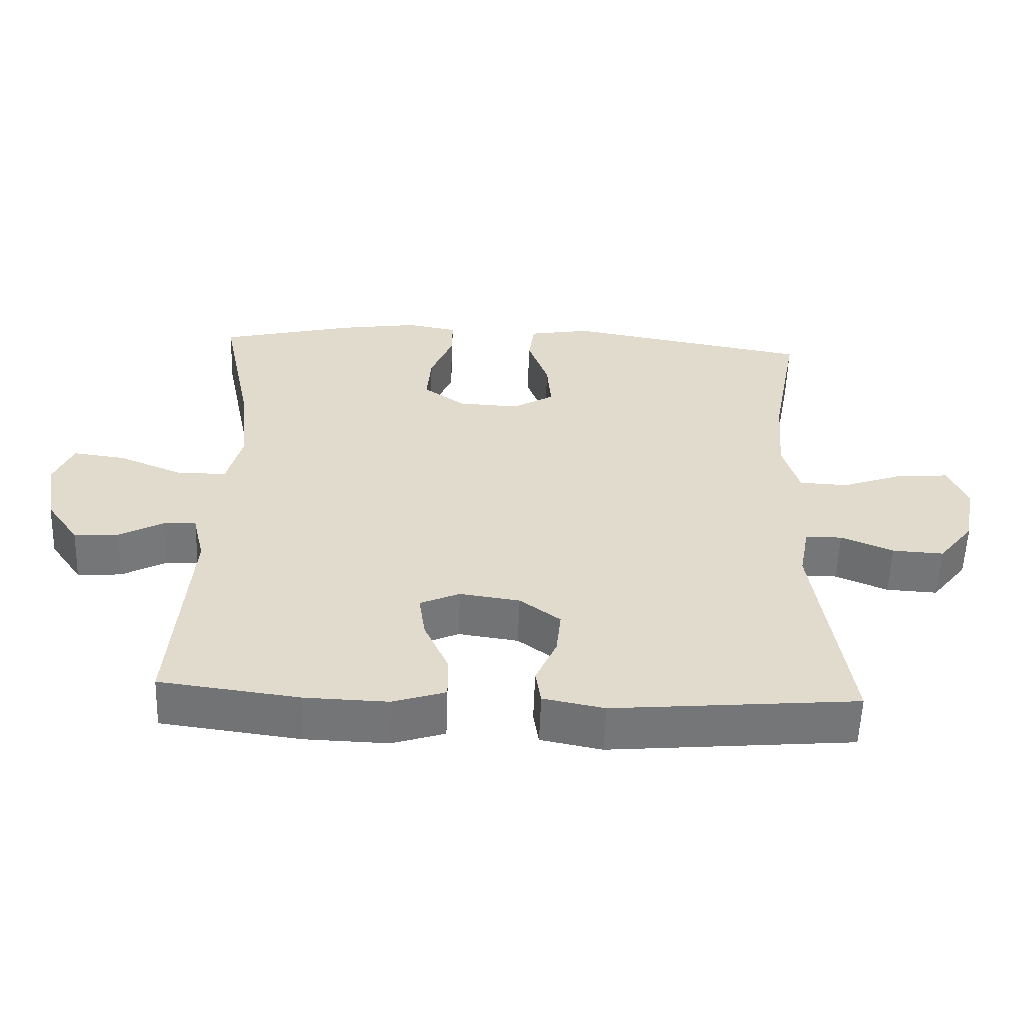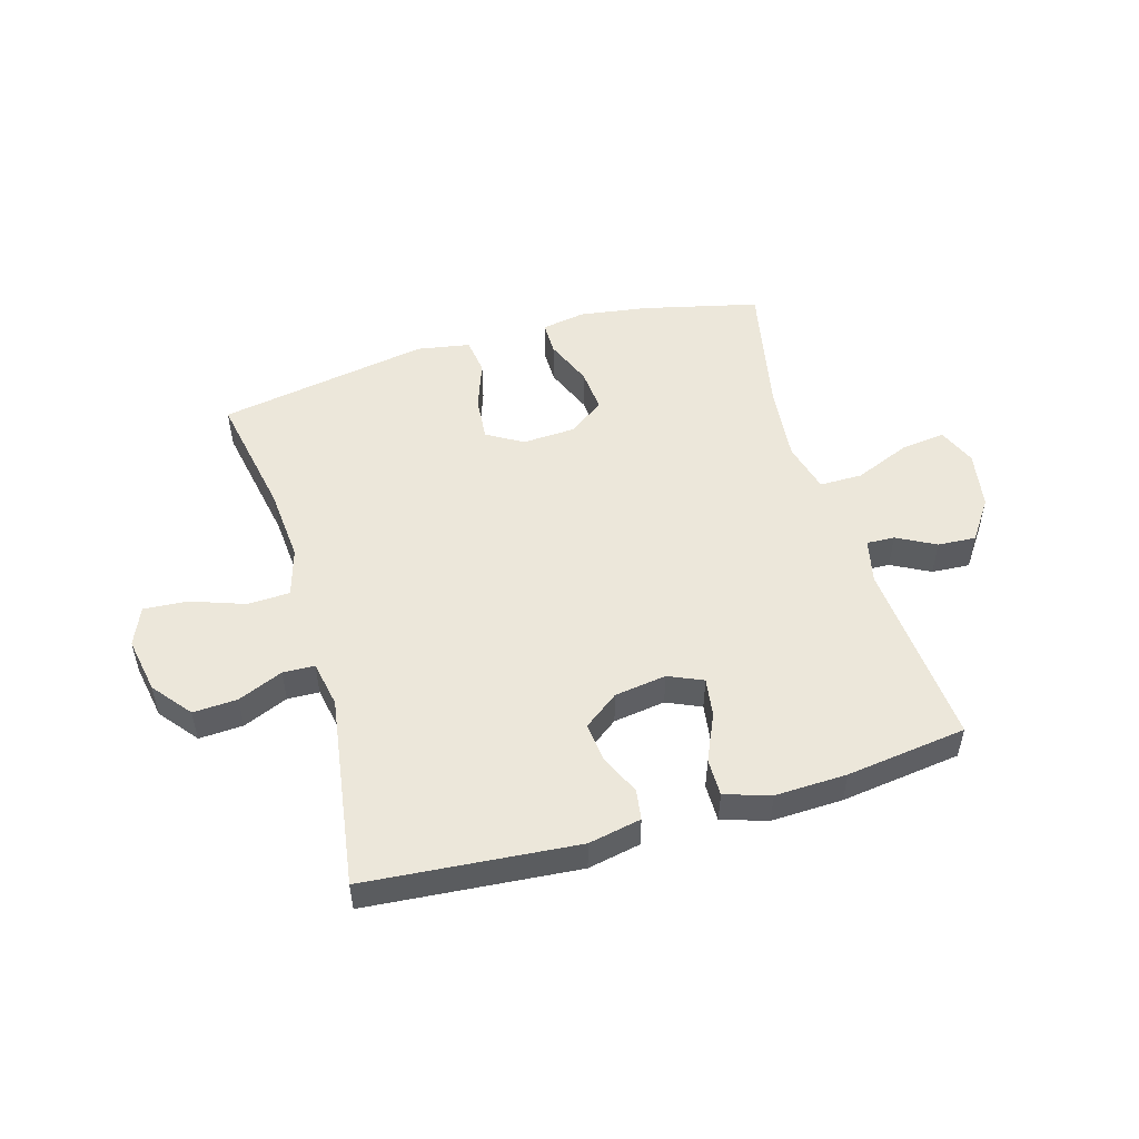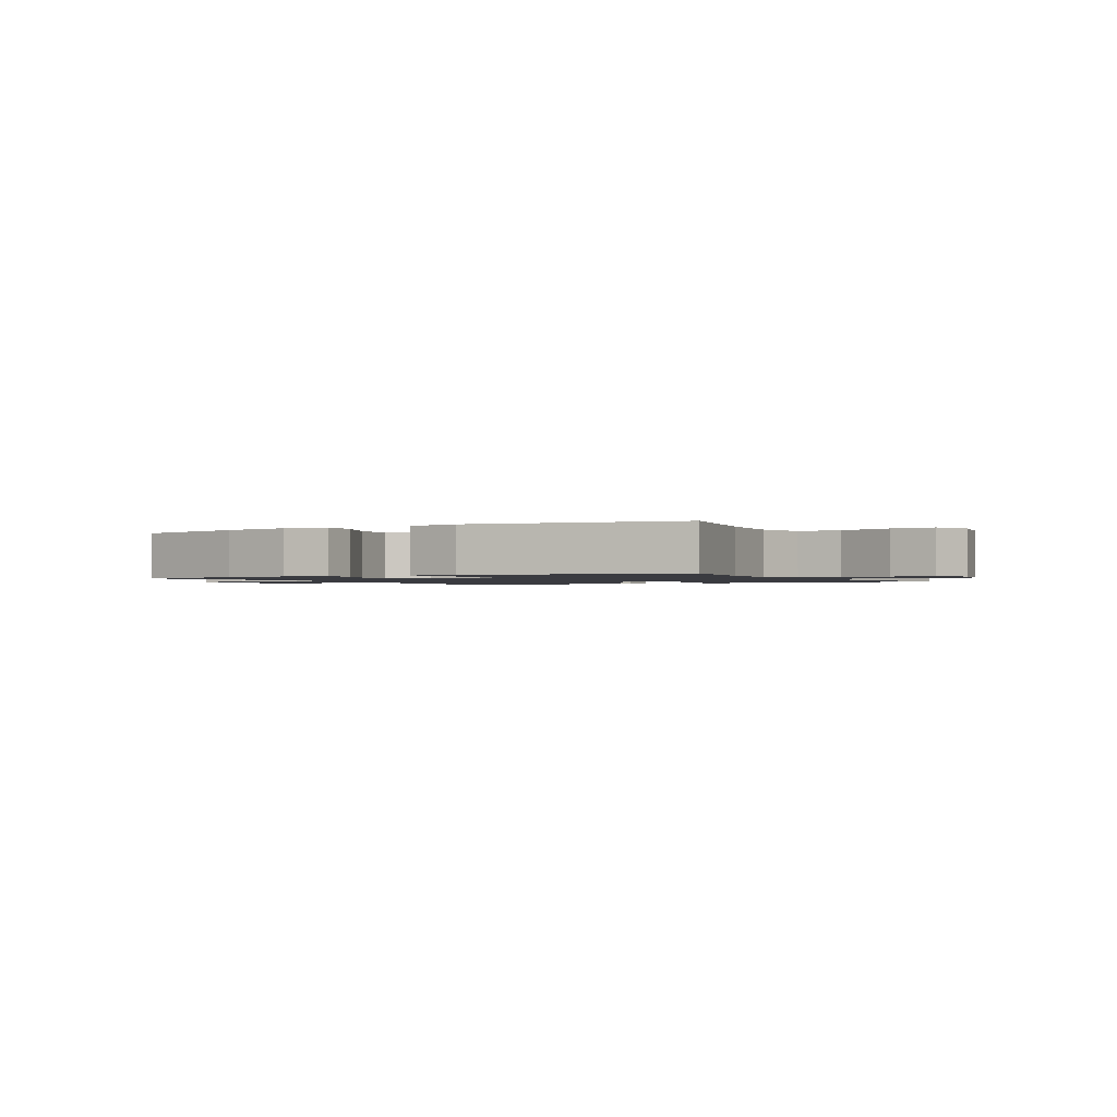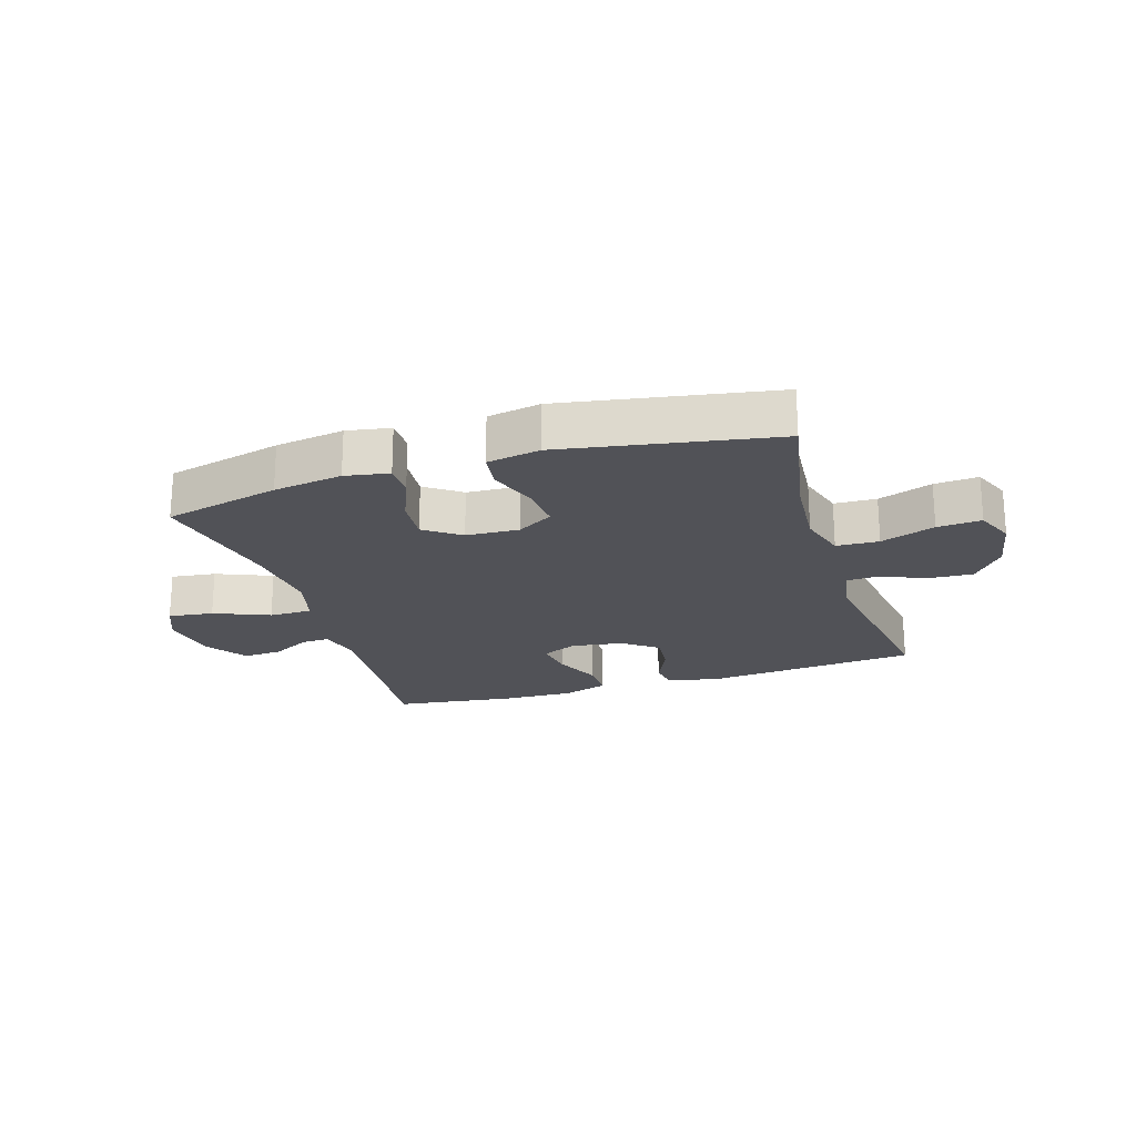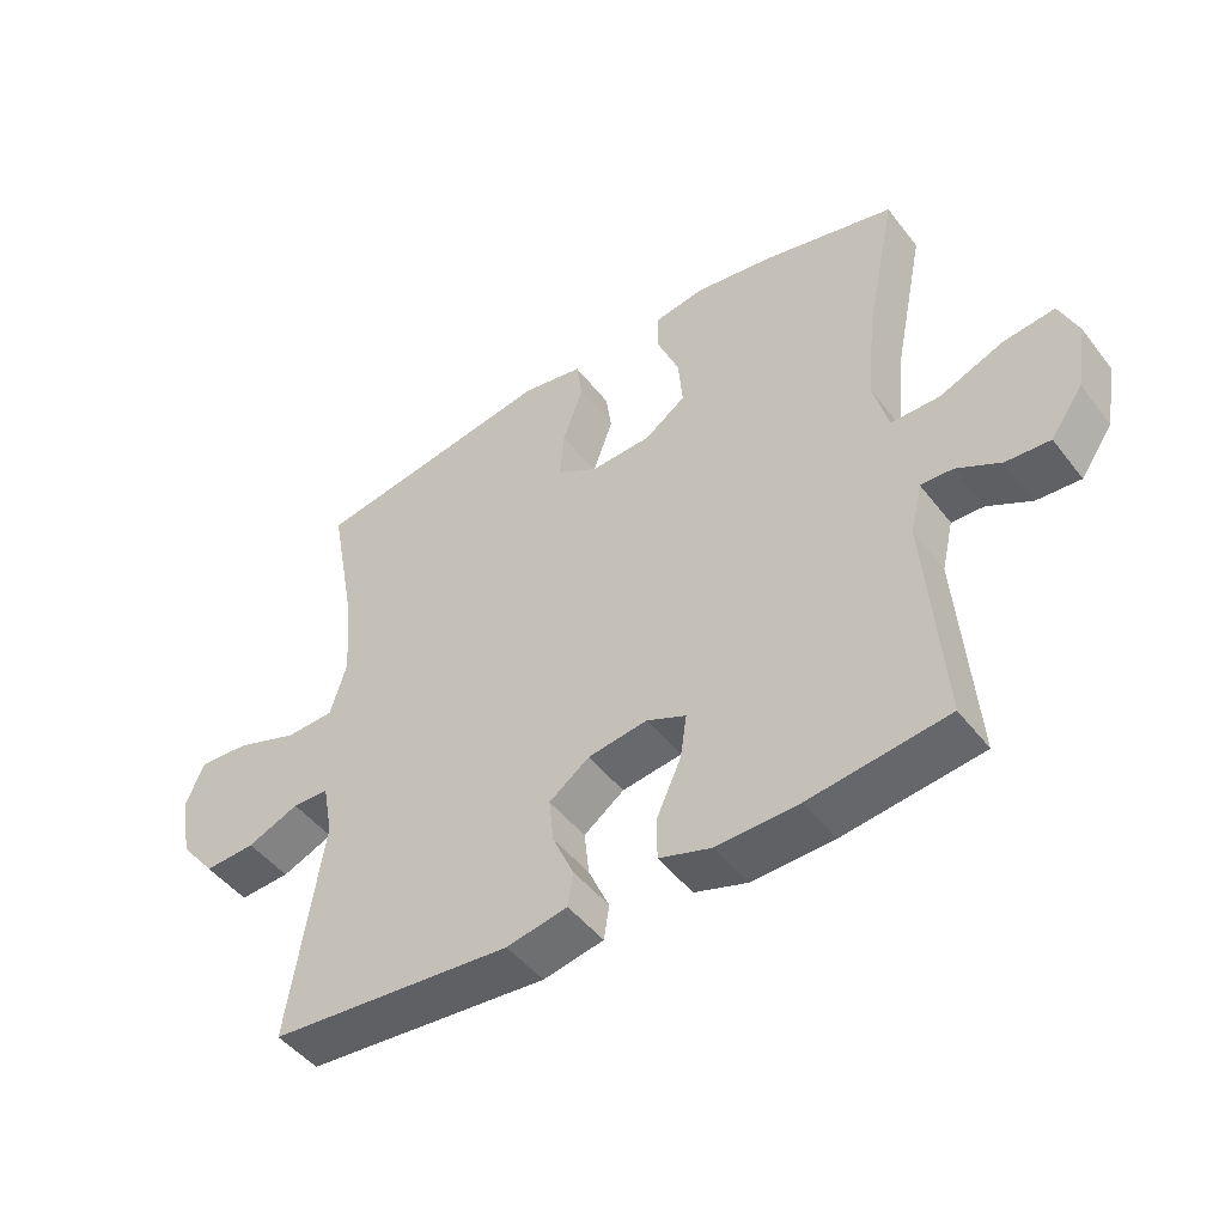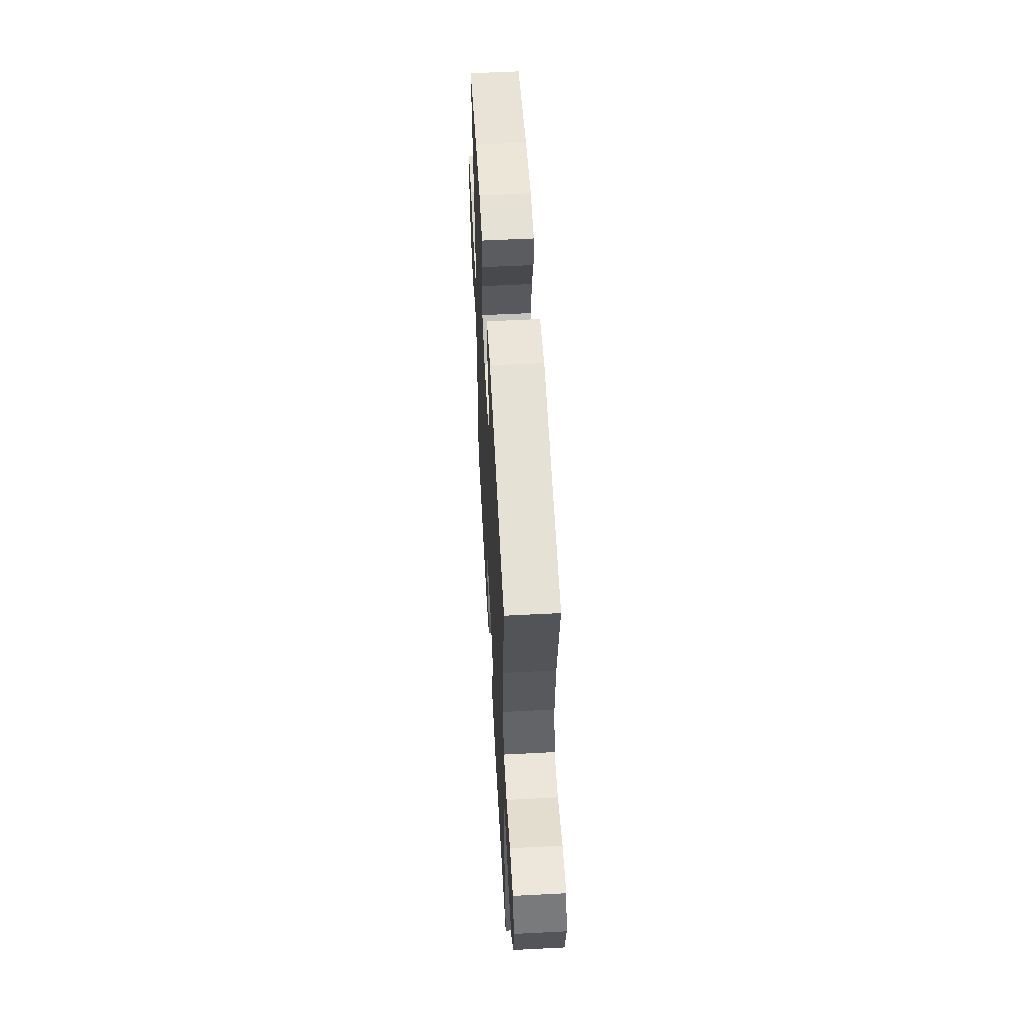
<metadata>
{"format":"obj","ext":"obj","renderer":"f3d","projection":"perspective","resolution":1024,"background":"white","views":[{"elev":-56.6,"azim":-2.0,"up":"+Z"},{"elev":51.6,"azim":163.7,"up":"+Y"},{"elev":-1.4,"azim":29.0,"up":"+Y"},{"elev":-21.6,"azim":17.3,"up":"+Y"},{"elev":-47.5,"azim":-144.3,"up":"+Z"},{"elev":55.4,"azim":86.9,"up":"+Z"}]}
</metadata>
<code>
o path5858
v -0.454 0.0375 0.2661
v -0.4401 0.0375 0.1293
v -0.4629 0.0375 0.04213
v -0.5371 0.0375 0.0422
v -0.6332 0.0375 0.08174
v -0.7111 0.0375 0.09163
v -0.7394 0.0375 0.02506
v -0.7225 0.0375 -0.07549
v -0.6738 0.0375 -0.1452
v -0.6074 0.0375 -0.1409
v -0.5408 0.0375 -0.1054
v -0.4923 0.0375 -0.1033
v -0.4746 0.0375 -0.1796
v -0.5008 0.0375 -0.5056
v -0.2919 0.0375 -0.5326
v -0.1679 0.0375 -0.5365
v -0.08901 0.0375 -0.5113
v -0.08949 0.0375 -0.4464
v -0.126 0.0375 -0.365
v -0.1357 0.0375 -0.2986
v -0.07618 0.0375 -0.2722
v 0.01359 0.0375 -0.285
v 0.07427 0.0375 -0.3299
v 0.06707 0.0375 -0.3972
v 0.03543 0.0375 -0.4677
v 0.04335 0.0375 -0.5197
v 0.1346 0.0375 -0.5378
v 0.5011 0.0375 -0.5056
v 0.4506 0.0375 -0.1724
v 0.4657 0.0375 -0.0923
v 0.5208 0.0375 -0.09039
v 0.5987 0.0375 -0.123
v 0.6754 0.0375 -0.1271
v 0.7288 0.0375 -0.06039
v 0.7464 0.0375 0.03662
v 0.7182 0.0375 0.1026
v 0.6421 0.0375 0.09727
v 0.5482 0.0375 0.06393
v 0.475 0.0375 0.06687
v 0.4503 0.0375 0.1505
v 0.4606 0.0375 0.2797
v 0.5011 0.0375 0.4961
v 0.1338 0.0375 0.5603
v 0.04191 0.0375 0.5441
v 0.03315 0.0375 0.4812
v 0.06377 0.0375 0.3955
v 0.06982 0.0375 0.3204
v 0.007851 0.0375 0.2835
v -0.08364 0.0375 0.2882
v -0.1457 0.0375 0.3321
v -0.1392 0.0375 0.408
v -0.1054 0.0375 0.4903
v -0.1053 0.0375 0.5488
v -0.1812 0.0375 0.5621
v -0.3003 0.0375 0.5443
v -0.5008 0.0375 0.4961
v -0.454 -0.0375 0.2661
v -0.4401 -0.0375 0.1293
v -0.4629 -0.0375 0.04213
v -0.5371 -0.0375 0.0422
v -0.6332 -0.0375 0.08174
v -0.7111 -0.0375 0.09163
v -0.7394 -0.0375 0.02506
v -0.7225 -0.0375 -0.07549
v -0.6738 -0.0375 -0.1452
v -0.6074 -0.0375 -0.1409
v -0.5408 -0.0375 -0.1054
v -0.4923 -0.0375 -0.1033
v -0.4746 -0.0375 -0.1796
v -0.5008 -0.0375 -0.5056
v -0.2919 -0.0375 -0.5326
v -0.1679 -0.0375 -0.5365
v -0.08901 -0.0375 -0.5113
v -0.08949 -0.0375 -0.4464
v -0.126 -0.0375 -0.365
v -0.1357 -0.0375 -0.2986
v -0.07618 -0.0375 -0.2722
v 0.01359 -0.0375 -0.285
v 0.07427 -0.0375 -0.3299
v 0.06707 -0.0375 -0.3972
v 0.03543 -0.0375 -0.4677
v 0.04335 -0.0375 -0.5197
v 0.1346 -0.0375 -0.5378
v 0.5011 -0.0375 -0.5056
v 0.4506 -0.0375 -0.1724
v 0.4657 -0.0375 -0.0923
v 0.5208 -0.0375 -0.09039
v 0.5987 -0.0375 -0.123
v 0.6754 -0.0375 -0.1271
v 0.7288 -0.0375 -0.06039
v 0.7464 -0.0375 0.03662
v 0.7182 -0.0375 0.1026
v 0.6421 -0.0375 0.09727
v 0.5482 -0.0375 0.06393
v 0.475 -0.0375 0.06687
v 0.4503 -0.0375 0.1505
v 0.4606 -0.0375 0.2797
v 0.5011 -0.0375 0.4961
v 0.1338 -0.0375 0.5603
v 0.04191 -0.0375 0.5441
v 0.03315 -0.0375 0.4812
v 0.06377 -0.0375 0.3955
v 0.06982 -0.0375 0.3204
v 0.007851 -0.0375 0.2835
v -0.08364 -0.0375 0.2882
v -0.1457 -0.0375 0.3321
v -0.1392 -0.0375 0.408
v -0.1054 -0.0375 0.4903
v -0.1053 -0.0375 0.5488
v -0.1812 -0.0375 0.5621
v -0.3003 -0.0375 0.5443
v -0.5008 -0.0375 0.4961
v 0.04335 0.0375 -0.5197
v 0.04335 0.0375 -0.5197
v 0.1346 0.0375 -0.5378
v -0.2919 0.0375 -0.5326
v -0.1679 0.0375 -0.5365
v -0.08901 0.0375 -0.5113
v -0.08901 0.0375 -0.5113
v 0.03543 0.0375 -0.4677
v -0.5008 0.0375 -0.5056
v -0.5008 0.0375 -0.5056
v -0.08949 0.0375 -0.4464
v 0.5011 0.0375 -0.5056
v 0.5011 0.0375 -0.5056
v 0.06707 0.0375 -0.3972
v -0.126 0.0375 -0.365
v 0.07427 0.0375 -0.3299
v -0.1357 0.0375 -0.2986
v -0.1357 0.0375 -0.2986
v 0.01359 0.0375 -0.285
v -0.4746 0.0375 -0.1796
v -0.07618 0.0375 -0.2722
v 0.4506 0.0375 -0.1724
v -0.4923 0.0375 -0.1033
v -0.4923 0.0375 -0.1033
v 0.4657 0.0375 -0.0923
v 0.4657 0.0375 -0.0923
v -0.7225 0.0375 -0.07549
v -0.6738 0.0375 -0.1452
v -0.6074 0.0375 -0.1409
v -0.5408 0.0375 -0.1054
v 0.5987 0.0375 -0.123
v 0.6754 0.0375 -0.1271
v 0.7288 0.0375 -0.06039
v 0.5208 0.0375 -0.09039
v -0.7394 0.0375 0.02506
v 0.7464 0.0375 0.03662
v -0.7111 0.0375 0.09163
v -0.7111 0.0375 0.09163
v -0.4629 0.0375 0.04213
v -0.4629 0.0375 0.04213
v -0.5371 0.0375 0.0422
v 0.7182 0.0375 0.1026
v 0.7182 0.0375 0.1026
v -0.4401 0.0375 0.1293
v 0.5482 0.0375 0.06393
v 0.475 0.0375 0.06687
v 0.475 0.0375 0.06687
v -0.6332 0.0375 0.08174
v 0.6421 0.0375 0.09727
v 0.4503 0.0375 0.1505
v -0.454 0.0375 0.2661
v 0.4606 0.0375 0.2797
v 0.007851 0.0375 0.2835
v -0.08364 0.0375 0.2882
v 0.06982 0.0375 0.3204
v 0.06982 0.0375 0.3204
v -0.1457 0.0375 0.3321
v 0.06377 0.0375 0.3955
v -0.1392 0.0375 0.408
v 0.03315 0.0375 0.4812
v -0.1054 0.0375 0.4903
v -0.5008 0.0375 0.4961
v -0.5008 0.0375 0.4961
v 0.5011 0.0375 0.4961
v 0.5011 0.0375 0.4961
v 0.04191 0.0375 0.5441
v 0.04191 0.0375 0.5441
v -0.1053 0.0375 0.5488
v -0.1053 0.0375 0.5488
v -0.3003 0.0375 0.5443
v 0.1338 0.0375 0.5603
v -0.1812 0.0375 0.5621
v 0.04335 -0.0375 -0.5197
v 0.04335 -0.0375 -0.5197
v 0.1346 -0.0375 -0.5378
v -0.2919 -0.0375 -0.5326
v -0.1679 -0.0375 -0.5365
v -0.08901 -0.0375 -0.5113
v -0.08901 -0.0375 -0.5113
v 0.03543 -0.0375 -0.4677
v -0.5008 -0.0375 -0.5056
v -0.5008 -0.0375 -0.5056
v -0.08949 -0.0375 -0.4464
v 0.5011 -0.0375 -0.5056
v 0.5011 -0.0375 -0.5056
v 0.06707 -0.0375 -0.3972
v -0.126 -0.0375 -0.365
v 0.07427 -0.0375 -0.3299
v -0.1357 -0.0375 -0.2986
v -0.1357 -0.0375 -0.2986
v 0.01359 -0.0375 -0.285
v -0.4746 -0.0375 -0.1796
v -0.07618 -0.0375 -0.2722
v 0.4506 -0.0375 -0.1724
v -0.4923 -0.0375 -0.1033
v -0.4923 -0.0375 -0.1033
v 0.4657 -0.0375 -0.0923
v 0.4657 -0.0375 -0.0923
v -0.7225 -0.0375 -0.07549
v -0.6738 -0.0375 -0.1452
v -0.6074 -0.0375 -0.1409
v -0.5408 -0.0375 -0.1054
v 0.5987 -0.0375 -0.123
v 0.6754 -0.0375 -0.1271
v 0.7288 -0.0375 -0.06039
v 0.5208 -0.0375 -0.09039
v -0.7394 -0.0375 0.02506
v 0.7464 -0.0375 0.03662
v -0.7111 -0.0375 0.09163
v -0.7111 -0.0375 0.09163
v -0.4629 -0.0375 0.04213
v -0.4629 -0.0375 0.04213
v -0.5371 -0.0375 0.0422
v 0.7182 -0.0375 0.1026
v 0.7182 -0.0375 0.1026
v -0.4401 -0.0375 0.1293
v 0.5482 -0.0375 0.06393
v 0.475 -0.0375 0.06687
v 0.475 -0.0375 0.06687
v -0.6332 -0.0375 0.08174
v 0.6421 -0.0375 0.09727
v 0.4503 -0.0375 0.1505
v -0.454 -0.0375 0.2661
v 0.4606 -0.0375 0.2797
v 0.007851 -0.0375 0.2835
v -0.08364 -0.0375 0.2882
v 0.06982 -0.0375 0.3204
v 0.06982 -0.0375 0.3204
v -0.1457 -0.0375 0.3321
v 0.06377 -0.0375 0.3955
v -0.1392 -0.0375 0.408
v 0.03315 -0.0375 0.4812
v -0.1054 -0.0375 0.4903
v -0.5008 -0.0375 0.4961
v -0.5008 -0.0375 0.4961
v 0.5011 -0.0375 0.4961
v 0.5011 -0.0375 0.4961
v 0.04191 -0.0375 0.5441
v 0.04191 -0.0375 0.5441
v -0.1053 -0.0375 0.5488
v -0.1053 -0.0375 0.5488
v -0.3003 -0.0375 0.5443
v 0.1338 -0.0375 0.5603
v -0.1812 -0.0375 0.5621
f 226 233 220
f 189 199 188
f 206 200 196
f 232 211 225
f 223 225 207
f 209 230 237
f 188 201 204
f 220 233 217
f 234 237 230
f 239 236 242
f 219 232 221
f 237 238 205
f 215 229 218
f 217 229 215
f 209 237 203
f 241 228 238
f 201 188 199
f 242 255 244
f 229 217 233
f 250 244 255
f 214 211 213
f 235 241 254
f 243 254 241
f 195 189 190
f 199 189 195
f 255 242 236
f 196 200 187
f 238 223 205
f 235 254 246
f 214 225 211
f 254 243 256
f 201 223 207
f 238 228 223
f 228 241 235
f 203 237 205
f 211 232 219
f 200 198 187
f 209 203 206
f 245 256 243
f 188 204 193
f 216 217 215
f 236 239 234
f 205 223 201
f 213 211 212
f 218 230 209
f 237 234 239
f 201 207 204
f 187 192 185
f 206 203 200
f 252 256 245
f 187 198 192
f 229 230 218
f 207 225 214
f 255 236 248
f 114 27 83 186
f 15 16 72 71
f 16 119 191 72
f 25 26 82 81
f 122 15 71 194
f 17 18 74 73
f 27 125 197 83
f 24 25 81 80
f 18 19 75 74
f 23 24 80 79
f 19 130 202 75
f 22 23 79 78
f 13 14 70 69
f 20 21 77 76
f 28 29 85 84
f 21 22 78 77
f 136 13 69 208
f 29 138 210 85
f 8 9 65 64
f 9 10 66 65
f 10 11 67 66
f 32 33 89 88
f 33 34 90 89
f 31 32 88 87
f 11 12 68 67
f 30 31 87 86
f 7 8 64 63
f 34 35 91 90
f 150 7 63 222
f 152 4 60 224
f 35 155 227 91
f 2 3 59 58
f 38 159 231 94
f 5 6 62 61
f 4 5 61 60
f 37 38 94 93
f 36 37 93 92
f 39 40 96 95
f 1 2 58 57
f 40 41 97 96
f 48 49 105 104
f 168 48 104 240
f 49 50 106 105
f 46 47 103 102
f 50 51 107 106
f 45 46 102 101
f 51 52 108 107
f 175 1 57 247
f 41 177 249 97
f 179 45 101 251
f 52 181 253 108
f 55 56 112 111
f 43 44 100 99
f 42 43 99 98
f 54 55 111 110
f 53 54 110 109
f 154 148 161
f 117 116 127
f 134 124 128
f 160 153 139
f 151 135 153
f 137 165 158
f 116 132 129
f 148 145 161
f 162 158 165
f 167 170 164
f 147 149 160
f 165 133 166
f 143 146 157
f 145 143 157
f 137 131 165
f 169 166 156
f 129 127 116
f 170 172 183
f 157 161 145
f 178 183 172
f 142 141 139
f 163 182 169
f 171 169 182
f 123 118 117
f 127 123 117
f 183 164 170
f 124 115 128
f 166 133 151
f 163 174 182
f 142 139 153
f 182 184 171
f 129 135 151
f 166 151 156
f 156 163 169
f 131 133 165
f 139 147 160
f 128 115 126
f 137 134 131
f 173 171 184
f 116 121 132
f 144 143 145
f 164 162 167
f 133 129 151
f 141 140 139
f 146 137 158
f 165 167 162
f 129 132 135
f 115 113 120
f 134 128 131
f 180 173 184
f 115 120 126
f 157 146 158
f 135 142 153
f 183 176 164

</code>
